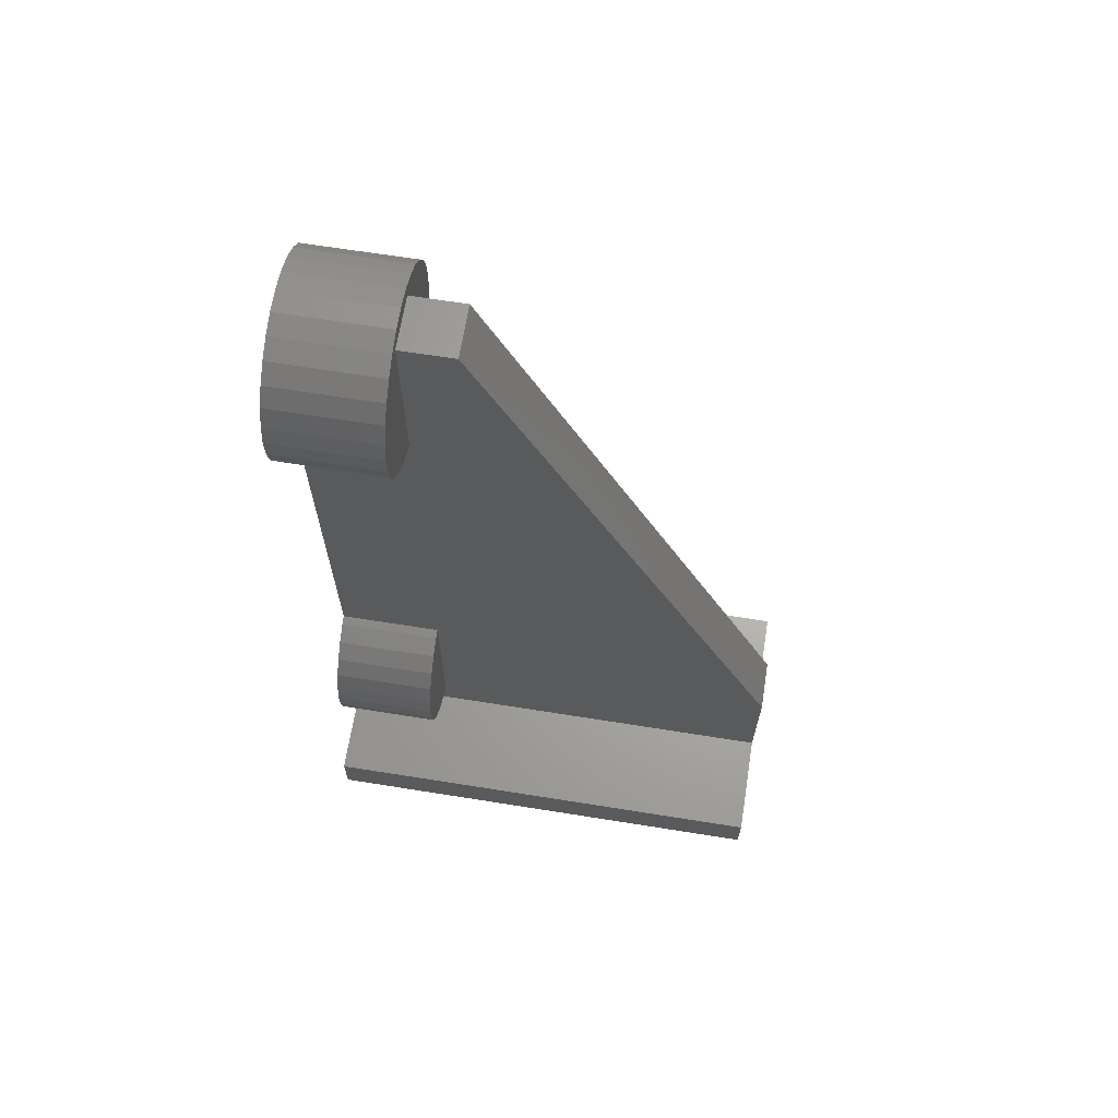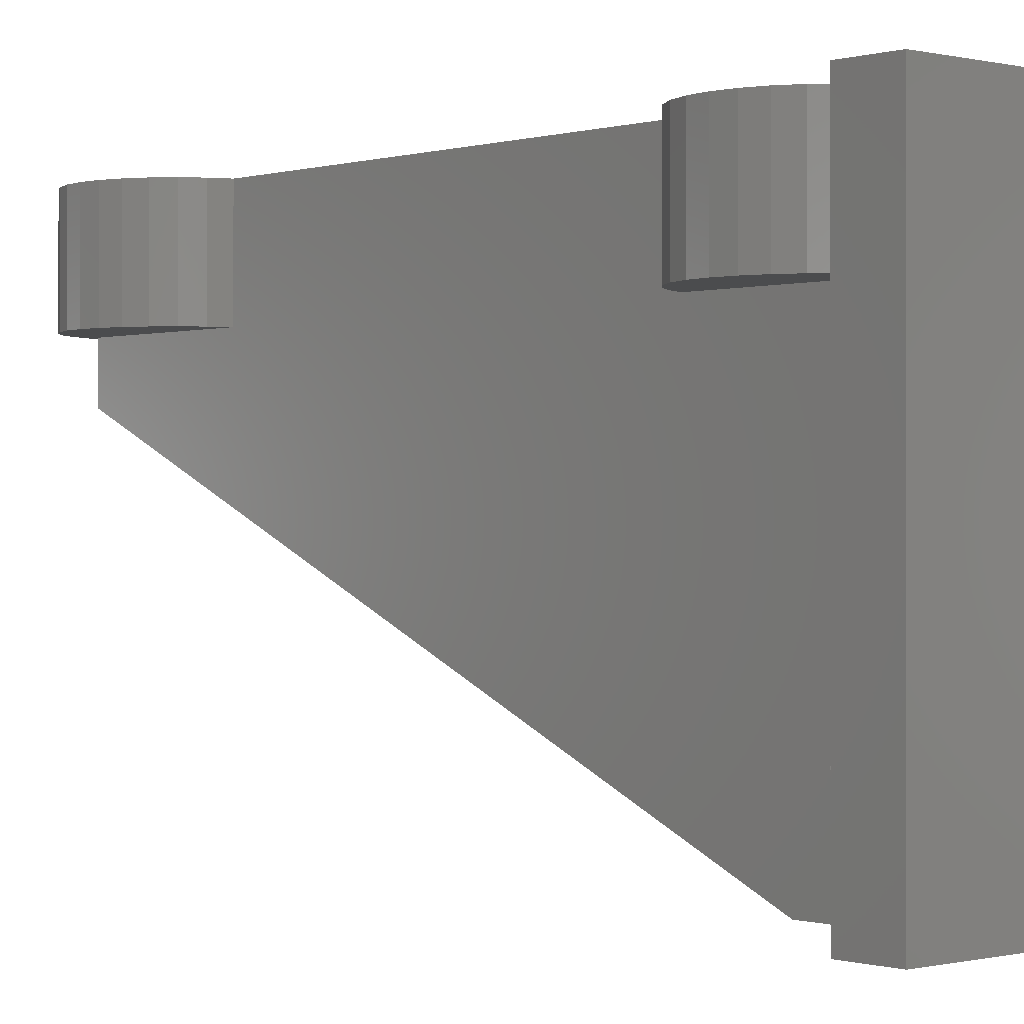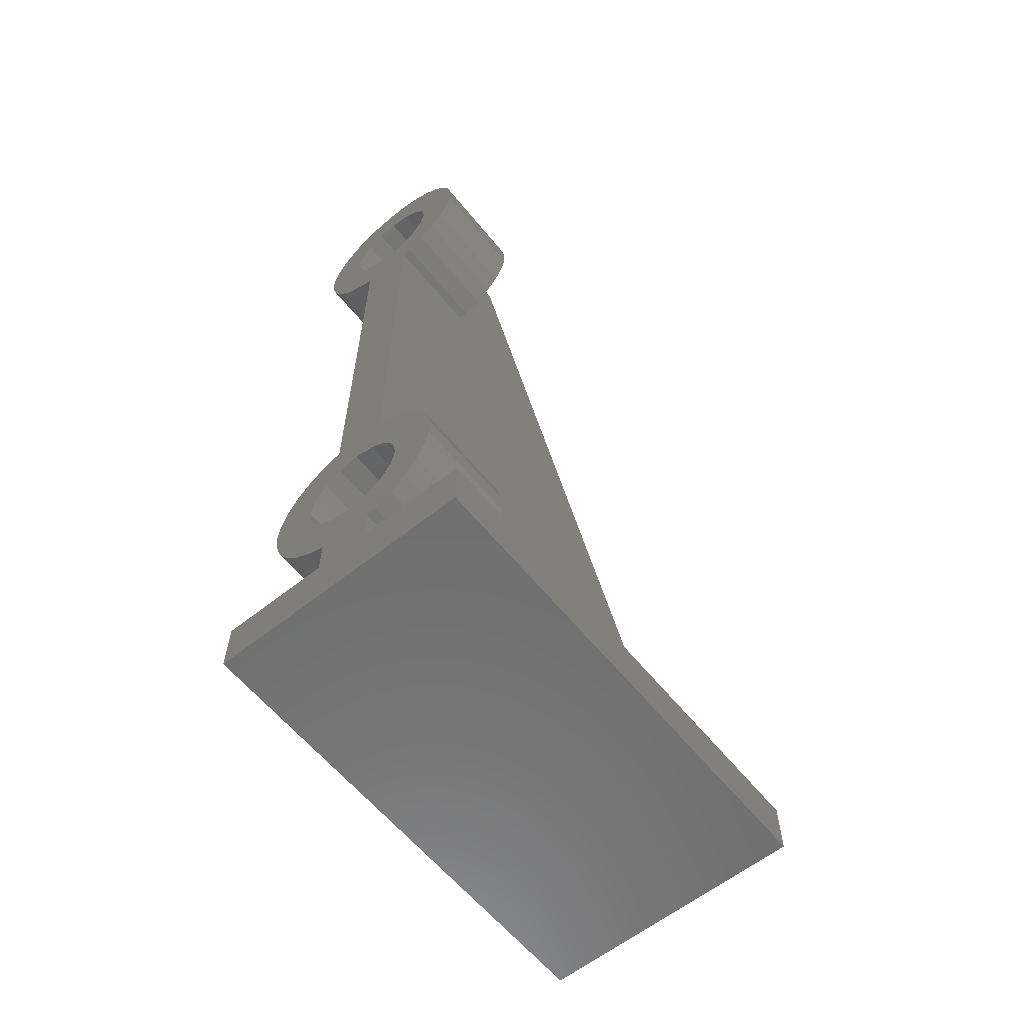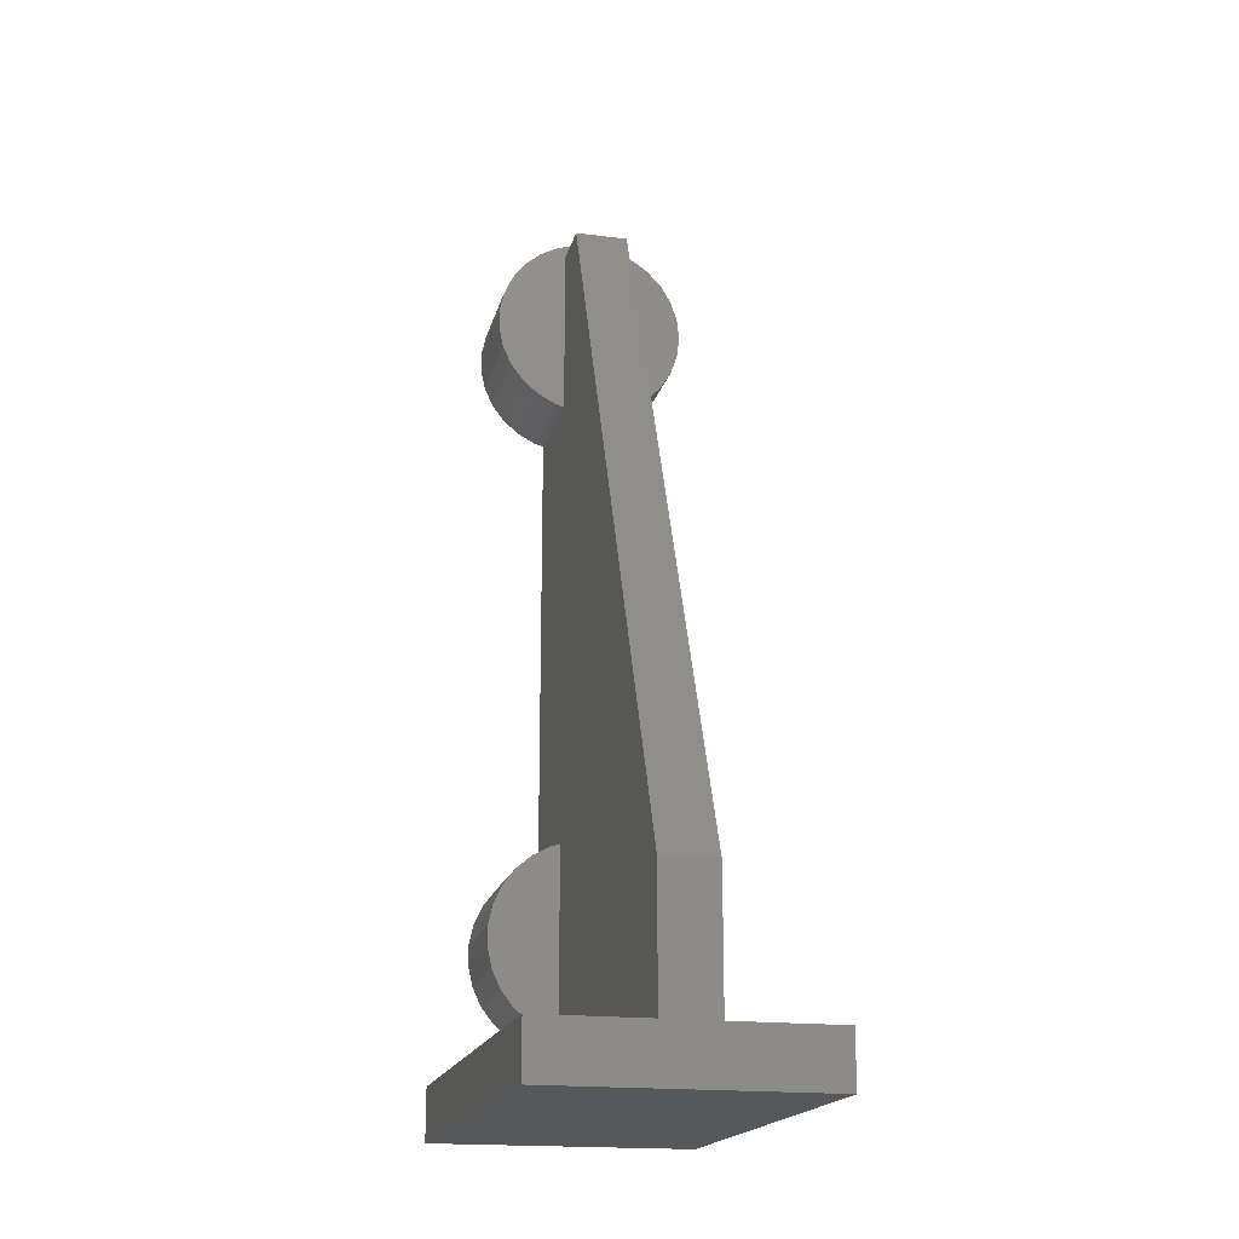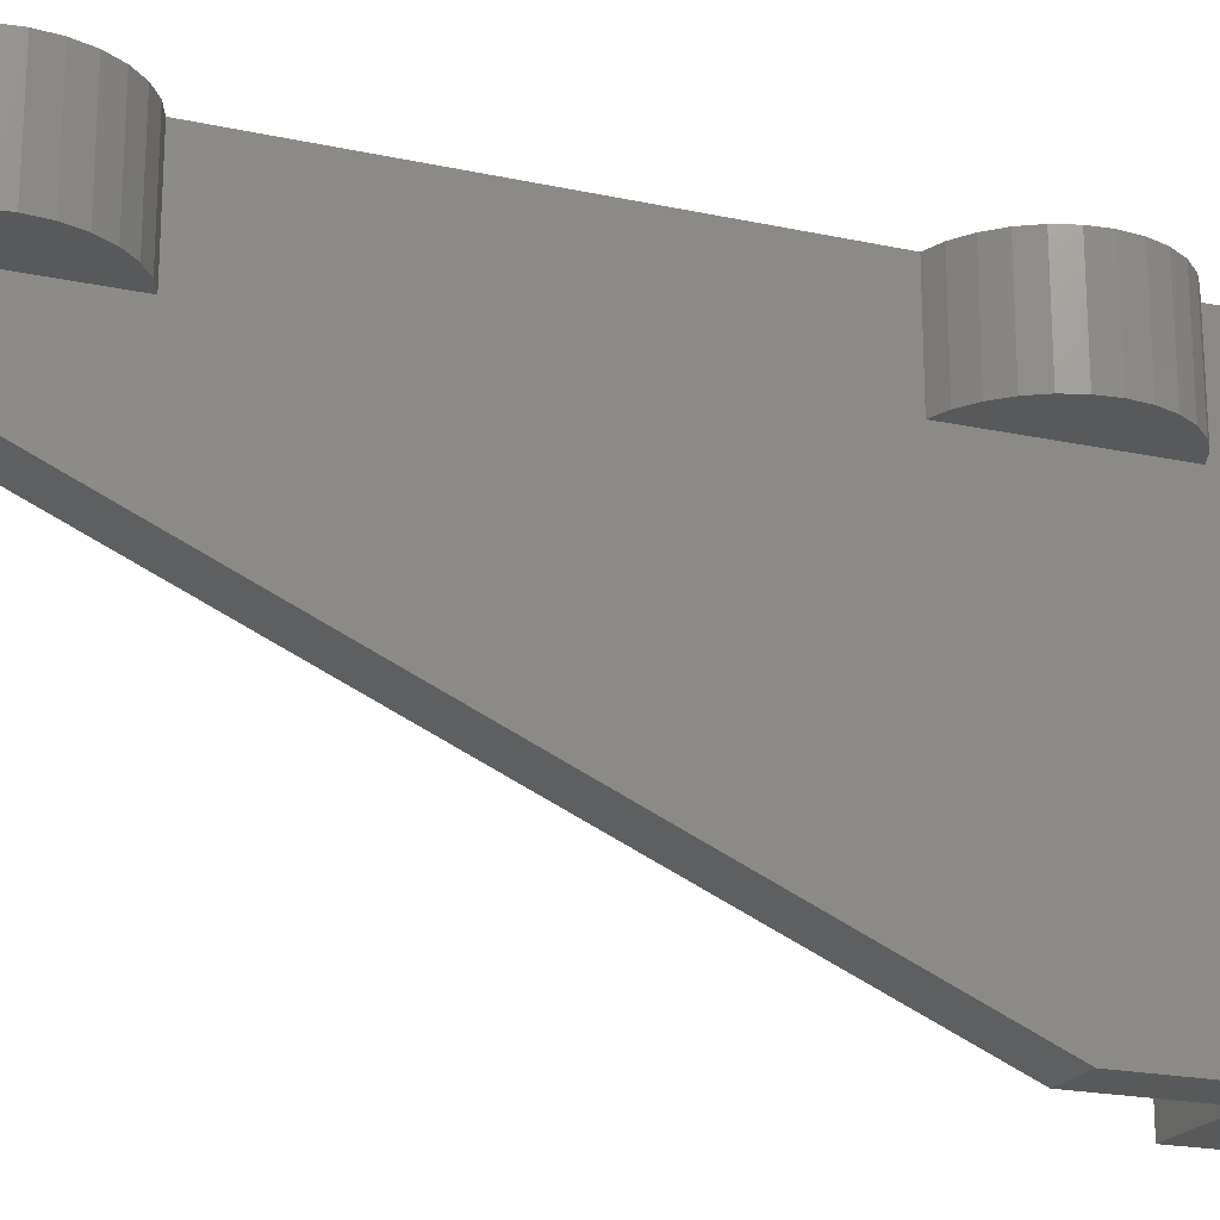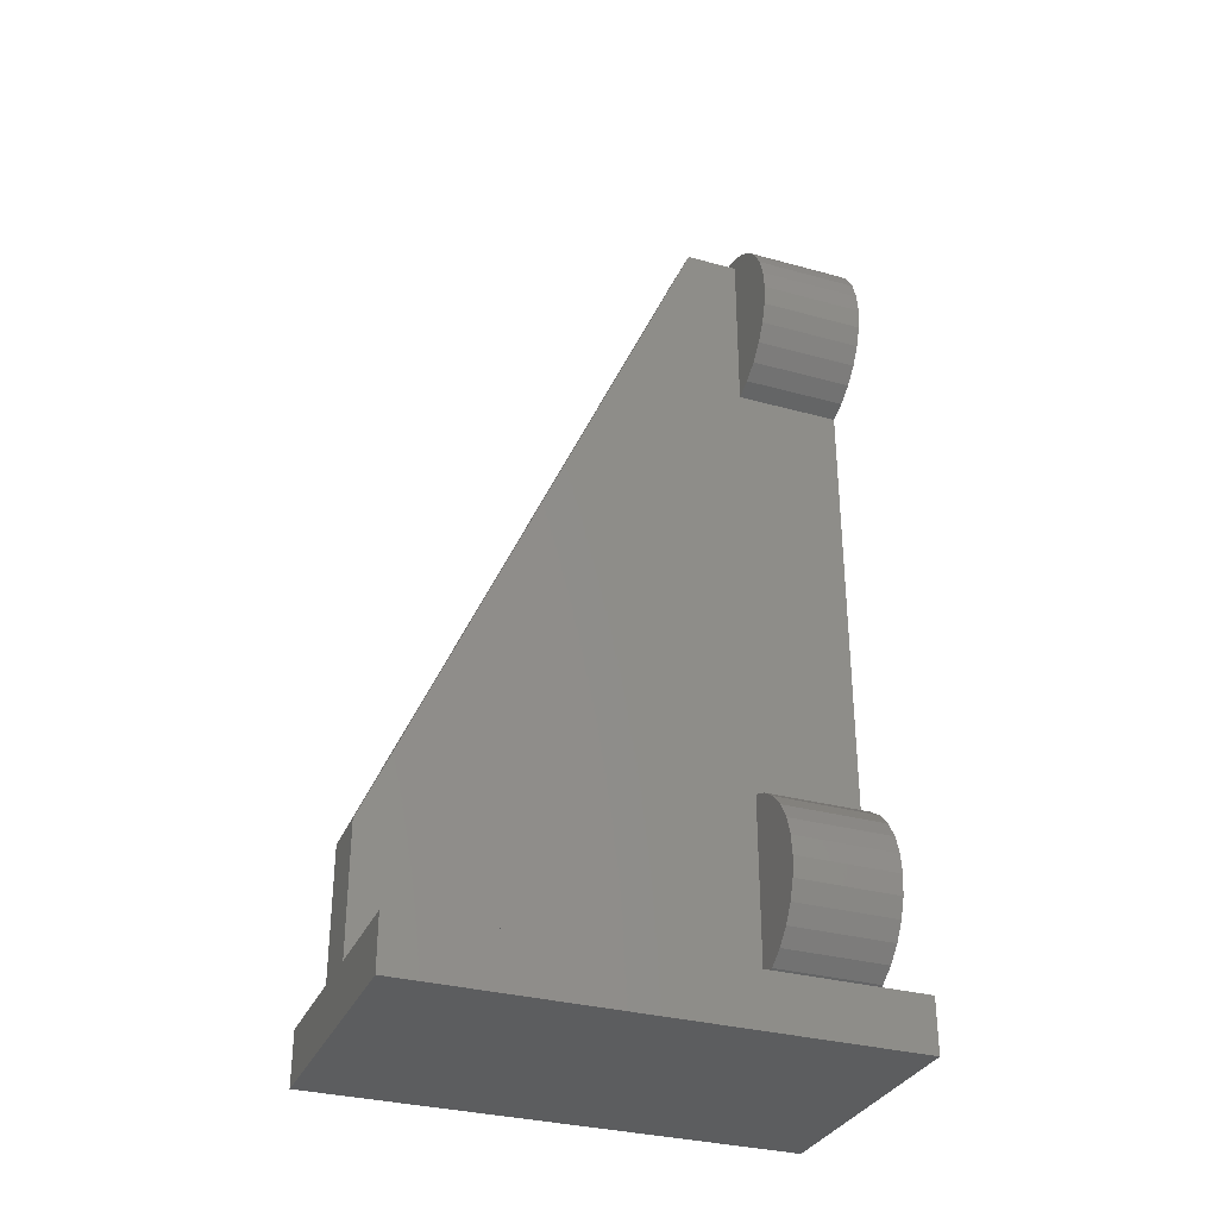
<metadata>
{"format":"stl","ext":"stl","renderer":"f3d","projection":"perspective","resolution":1024,"background":"white","views":[{"elev":66.3,"azim":-80.9,"up":"+Z"},{"elev":-0.2,"azim":138.3,"up":"+Y"},{"elev":-60.8,"azim":-141.0,"up":"+Z"},{"elev":-18.6,"azim":-13.4,"up":"+Z"},{"elev":-20.3,"azim":68.3,"up":"+Y"},{"elev":-32.2,"azim":69.0,"up":"+Z"}]}
</metadata>
<code>
# stl→obj: 207 verts, 410 faces
v -12.5 7.5 -42
v -12.5 7.5 -47
v -12.5 -37.5 -42
v -12.5 -37.5 -47
v 2.5 7.5 -45
v 12.5 7.5 -42
v 12.5 7.5 -47
v -2.5 7.5 -44.5
v -2.5 7.5 -45
v 2.5 7.5 -44.5
v -2.5 7.5 -42
v 2.5 7.5 -42
v 2.5 -37.5 -42
v 12.5 -37.5 -42
v -2.5 -37.5 -42
v -2.5 -37.5 -44.5
v 12.5 -37.5 -47
v 2.5 -37.5 -44.5
v 2.5 -2.5 21.36
v 2.5 7.5 -21.36
v 2.5 7.5 21.36
v 2.5 7.5 25
v 2.5 -7.5 37.5
v 2.5 -2.5 37.5
v 2.5 -2.5 -21.36
v 2.5 -37.5 -30
v 2.5 -2.5 -38.64
v 2.5 7.5 -35
v 2.5 7.5 -38.64
v -2.5 7.5 -35
v -2.5 7.5 21.41
v -2.5 7.5 -21.41
v -2.5 -2.5 -21.41
v -2.5 7.5 -38.59
v -2.5 -2.5 -38.59
v -2.5 -37.5 -30
v -2.5 -2.5 21.41
v -2.5 -7.5 37.5
v -2.5 7.5 25
v -2.5 -2.5 37.5
v 2.408 7.5 -21.33
v 0.4873 7.5 -21.01
v -1.456 7.5 -21.12
v 4.216 7.5 -22.05
v 4.216 -2.5 -22.05
v 5.826 -2.5 -36.86
v 4.216 -2.5 -37.95
v 7.165 -2.5 -35.45
v 8.168 -2.5 -33.78
v 8.79 -2.5 -31.93
v 9 -2.5 -30
v 8.79 -2.5 -28.07
v 8.168 -2.5 -26.22
v 7.165 -2.5 -24.55
v 5.826 -2.5 -23.14
v 4.216 7.5 -37.95
v -8.947 7.5 -29.03
v -8.529 7.5 -27.13
v -8.947 7.5 -30.97
v -7.712 7.5 -25.36
v -6.534 7.5 -23.81
v -5.051 7.5 -22.55
v -3.331 7.5 -21.64
v -1.913 7.5 -25.38
v 0 7.5 -25
v 5.826 7.5 -23.14
v 1.913 7.5 -25.38
v 7.165 7.5 -24.55
v 3.536 7.5 -26.46
v 8.168 7.5 -26.22
v 4.619 7.5 -28.09
v 8.79 7.5 -28.07
v 5 7.5 -30
v 9 7.5 -30
v 4.619 7.5 -31.91
v 8.79 7.5 -31.93
v 8.168 7.5 -33.78
v 3.536 7.5 -33.54
v 7.165 7.5 -35.45
v 5.826 7.5 -36.86
v 1.913 7.5 -34.62
v 1.539e-15 7.5 -35
v -4.619 7.5 -31.91
v -5 7.5 -30
v -3.536 7.5 -26.46
v -4.619 7.5 -28.09
v -3.536 7.5 -33.54
v -1.913 7.5 -34.62
v -1.539e-15 7.5 -35
v -3.331 7.5 -38.36
v -5.051 7.5 -37.45
v -6.534 7.5 -36.19
v -7.712 7.5 -34.64
v -8.529 7.5 -32.87
v 0 2.5 -35
v -8.529 -2.5 32.87
v -8.947 -2.5 30.97
v -8.947 -2.5 29.03
v -7.712 -2.5 25.36
v -8.529 -2.5 27.13
v -6.534 -2.5 23.81
v -5.051 -2.5 22.55
v -3.331 -2.5 21.64
v -1.456 -2.5 38.88
v 4.216 -2.5 37.95
v 4.216 -2.5 22.05
v 5.826 -2.5 23.14
v 7.165 -2.5 24.55
v 8.168 -2.5 26.22
v 8.79 -2.5 28.07
v 9 -2.5 30
v 8.79 -2.5 31.93
v 8.168 -2.5 33.78
v 7.165 -2.5 35.45
v 5.826 -2.5 36.86
v 2.408 -2.5 38.67
v 0.4873 -2.5 38.99
v -3.331 -2.5 38.36
v -5.051 -2.5 37.45
v -6.534 -2.5 36.19
v -7.712 -2.5 34.64
v 4.216 7.5 22.05
v -8.947 7.5 30.97
v -8.529 7.5 32.87
v -8.947 7.5 29.03
v -7.712 7.5 34.64
v -6.534 7.5 36.19
v -5.051 7.5 37.45
v -3.331 7.5 38.36
v -1.456 7.5 38.88
v 0.4873 7.5 38.99
v 2.408 7.5 38.67
v -1.913 7.5 34.62
v 4.216 7.5 37.95
v 0 7.5 35
v 5.826 7.5 36.86
v 1.913 7.5 34.62
v 7.165 7.5 35.45
v 3.536 7.5 33.54
v 8.168 7.5 33.78
v 4.619 7.5 31.91
v 8.79 7.5 31.93
v 5 7.5 30
v 9 7.5 30
v 4.619 7.5 28.09
v 8.79 7.5 28.07
v 8.168 7.5 26.22
v 3.536 7.5 26.46
v 7.165 7.5 24.55
v 5.826 7.5 23.14
v 1.913 7.5 25.38
v 1.539e-15 7.5 25
v -4.619 7.5 28.09
v -5 7.5 30
v -3.536 7.5 33.54
v -4.619 7.5 31.91
v -3.536 7.5 26.46
v -1.913 7.5 25.38
v -1.539e-15 7.5 25
v -3.331 7.5 21.64
v -5.051 7.5 22.55
v -6.534 7.5 23.81
v -7.712 7.5 25.36
v -8.529 7.5 27.13
v 0 2.5 25
v -3.331 -2.5 -38.36
v -8.529 -2.5 -27.13
v -8.947 -2.5 -29.03
v -8.947 -2.5 -30.97
v -7.712 -2.5 -34.64
v -8.529 -2.5 -32.87
v -6.534 -2.5 -36.19
v -5.051 -2.5 -37.45
v -3.331 -2.5 -21.64
v -5.051 -2.5 -22.55
v -6.534 -2.5 -23.81
v -7.712 -2.5 -25.36
v -1.913 2.5 -34.62
v -3.536 2.5 -33.54
v -4.619 2.5 -31.91
v -5 2.5 -30
v -4.619 2.5 -28.09
v -3.536 2.5 -26.46
v -1.913 2.5 -25.38
v 0 2.5 -25
v 1.913 2.5 -25.38
v 3.536 2.5 -26.46
v 4.619 2.5 -28.09
v 5 2.5 -30
v 4.619 2.5 -31.91
v 3.536 2.5 -33.54
v 1.913 2.5 -34.62
v -1.913 2.5 25.38
v -3.536 2.5 26.46
v -4.619 2.5 28.09
v -5 2.5 30
v -4.619 2.5 31.91
v -3.536 2.5 33.54
v -1.913 2.5 34.62
v 0 2.5 35
v 1.913 2.5 34.62
v 3.536 2.5 33.54
v 4.619 2.5 31.91
v 5 2.5 30
v 4.619 2.5 28.09
v 3.536 2.5 26.46
v 1.913 2.5 25.38
f 1 2 3
f 3 2 4
f 5 6 7
f 1 6 8
f 1 8 2
f 5 2 9
f 8 9 2
f 10 6 5
f 2 5 7
f 8 6 10
f 11 1 3
f 6 1 11
f 12 13 6
f 6 11 12
f 14 6 13
f 15 11 3
f 15 3 4
f 16 15 4
f 14 13 17
f 17 18 4
f 18 16 4
f 13 18 17
f 2 7 4
f 4 7 17
f 7 6 14
f 17 7 14
f 8 10 9
f 9 10 5
f 19 20 21
f 21 20 22
f 23 20 19
f 23 19 24
f 25 20 23
f 18 13 26
f 27 25 26
f 12 28 29
f 26 25 23
f 27 26 13
f 13 29 27
f 13 12 29
f 30 28 11
f 11 28 12
f 31 32 33
f 34 30 11
f 34 11 35
f 35 11 15
f 35 15 33
f 15 16 36
f 37 36 38
f 31 15 36
f 31 36 37
f 31 33 15
f 39 32 31
f 37 38 40
f 26 36 16
f 18 26 16
f 39 22 32
f 41 22 20
f 42 22 41
f 43 22 42
f 32 22 43
f 25 44 20
f 20 44 41
f 45 44 25
f 45 25 27
f 46 45 47
f 47 45 27
f 48 45 46
f 49 45 48
f 50 45 49
f 51 45 50
f 52 45 51
f 53 45 52
f 54 45 53
f 55 45 54
f 29 56 27
f 27 56 47
f 57 58 59
f 59 58 60
f 59 60 61
f 59 61 62
f 59 62 63
f 59 63 43
f 59 43 42
f 59 42 41
f 64 41 44
f 65 44 66
f 67 66 68
f 69 68 70
f 71 70 72
f 73 72 74
f 75 76 77
f 78 77 79
f 28 79 80
f 81 79 28
f 81 28 82
f 78 79 81
f 73 76 75
f 75 77 78
f 73 74 76
f 83 59 84
f 71 72 73
f 69 70 71
f 67 68 69
f 65 66 67
f 64 44 65
f 85 41 64
f 86 59 85
f 59 41 85
f 84 59 86
f 87 59 83
f 30 88 89
f 59 87 88
f 59 34 90
f 59 90 91
f 59 91 92
f 59 92 93
f 59 93 94
f 28 80 56
f 28 56 29
f 30 59 88
f 34 59 30
f 82 89 95
f 28 89 82
f 30 89 28
f 23 38 36
f 26 23 36
f 24 40 38
f 23 24 38
f 96 97 98
f 99 96 100
f 100 96 98
f 101 96 99
f 102 96 101
f 103 96 102
f 37 96 103
f 40 96 37
f 104 96 40
f 105 40 24
f 106 24 19
f 107 24 106
f 108 24 107
f 109 24 108
f 110 24 109
f 111 24 110
f 112 24 111
f 113 24 112
f 114 24 113
f 115 24 114
f 105 24 115
f 116 40 105
f 117 40 116
f 104 40 117
f 118 96 104
f 119 96 118
f 120 96 119
f 121 96 120
f 21 122 19
f 19 122 106
f 123 124 125
f 125 124 126
f 125 126 127
f 125 127 128
f 125 128 129
f 125 129 130
f 125 130 131
f 125 131 132
f 133 132 134
f 135 134 136
f 137 136 138
f 139 138 140
f 141 140 142
f 143 142 144
f 145 146 147
f 148 147 149
f 22 149 150
f 151 149 22
f 151 22 152
f 148 149 151
f 143 146 145
f 145 147 148
f 143 144 146
f 153 125 154
f 141 142 143
f 139 140 141
f 137 138 139
f 135 136 137
f 133 134 135
f 155 132 133
f 156 125 155
f 125 132 155
f 154 125 156
f 157 125 153
f 39 158 159
f 125 157 158
f 125 31 160
f 125 160 161
f 125 161 162
f 125 162 163
f 125 163 164
f 22 150 122
f 22 122 21
f 39 125 158
f 31 125 39
f 152 159 165
f 22 159 152
f 39 159 22
f 160 31 103
f 103 31 37
f 90 34 166
f 166 34 35
f 167 168 169
f 170 167 171
f 171 167 169
f 172 167 170
f 173 167 172
f 166 167 173
f 35 167 166
f 33 167 35
f 174 167 33
f 175 167 174
f 176 167 175
f 177 167 176
f 32 63 174
f 43 63 32
f 33 32 174
f 66 44 45
f 55 66 45
f 68 66 55
f 54 68 55
f 70 68 54
f 53 70 54
f 72 70 53
f 52 72 53
f 74 72 52
f 51 74 52
f 50 76 74
f 51 50 74
f 49 77 76
f 50 49 76
f 48 79 77
f 49 48 77
f 46 80 79
f 48 46 79
f 56 80 47
f 47 80 46
f 57 59 168
f 168 59 169
f 59 94 169
f 169 94 171
f 94 93 171
f 171 93 170
f 93 92 170
f 170 92 172
f 92 91 172
f 172 91 173
f 91 90 173
f 173 90 166
f 178 95 89
f 88 178 89
f 179 178 88
f 87 179 88
f 180 179 87
f 83 180 87
f 181 180 83
f 84 181 83
f 86 182 181
f 84 86 181
f 85 183 182
f 86 85 182
f 184 183 64
f 64 183 85
f 185 184 65
f 65 184 64
f 186 185 67
f 67 185 65
f 187 186 69
f 69 186 67
f 188 187 71
f 71 187 69
f 189 188 73
f 73 188 71
f 189 73 190
f 190 73 75
f 190 75 191
f 191 75 78
f 192 191 78
f 81 192 78
f 192 81 82
f 95 192 82
f 63 62 175
f 174 63 175
f 62 61 176
f 175 62 176
f 60 177 61
f 61 177 176
f 58 167 60
f 60 167 177
f 57 168 58
f 58 168 167
f 183 184 182
f 182 184 185
f 182 185 186
f 182 186 187
f 182 187 188
f 182 188 189
f 182 189 190
f 182 190 191
f 182 191 192
f 182 192 95
f 182 95 178
f 182 178 179
f 182 179 180
f 182 180 181
f 123 97 124
f 124 97 96
f 124 96 126
f 126 96 121
f 126 121 127
f 127 121 120
f 128 127 120
f 119 128 120
f 129 128 119
f 118 129 119
f 130 129 118
f 104 130 118
f 131 130 104
f 117 131 104
f 132 131 117
f 116 132 117
f 134 132 116
f 105 134 116
f 136 134 105
f 115 136 105
f 138 136 115
f 114 138 115
f 140 138 114
f 113 140 114
f 142 140 113
f 112 142 113
f 144 142 112
f 111 144 112
f 110 146 144
f 111 110 144
f 109 147 146
f 110 109 146
f 108 149 147
f 109 108 147
f 107 150 149
f 108 107 149
f 122 150 106
f 106 150 107
f 161 160 102
f 102 160 103
f 162 161 101
f 101 161 102
f 163 162 99
f 99 162 101
f 164 163 100
f 100 163 99
f 125 164 98
f 98 164 100
f 123 125 97
f 97 125 98
f 193 165 159
f 158 193 159
f 194 193 158
f 157 194 158
f 195 194 157
f 153 195 157
f 196 195 153
f 154 196 153
f 156 197 196
f 154 156 196
f 155 198 197
f 156 155 197
f 199 198 133
f 133 198 155
f 200 199 135
f 135 199 133
f 201 200 137
f 137 200 135
f 202 201 139
f 139 201 137
f 203 202 141
f 141 202 139
f 204 203 143
f 143 203 141
f 204 143 205
f 205 143 145
f 205 145 206
f 206 145 148
f 207 206 148
f 151 207 148
f 207 151 152
f 165 207 152
f 198 199 197
f 197 199 200
f 197 200 201
f 197 201 202
f 197 202 203
f 197 203 204
f 197 204 205
f 197 205 206
f 197 206 207
f 197 207 165
f 197 165 193
f 197 193 194
f 197 194 195
f 197 195 196

</code>
